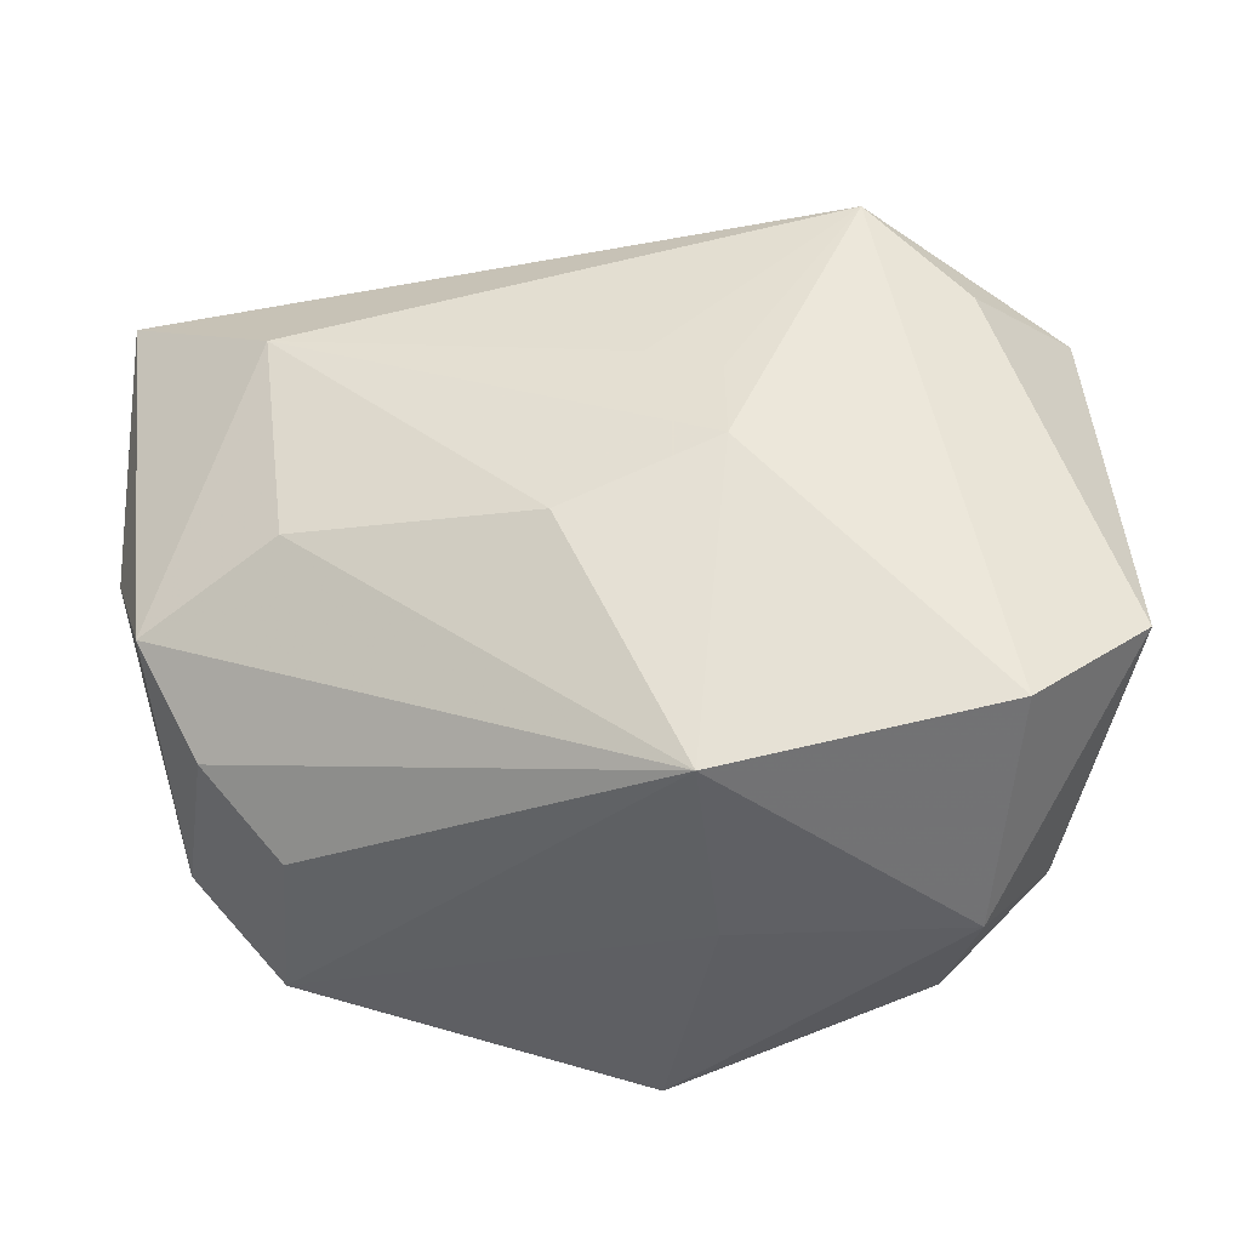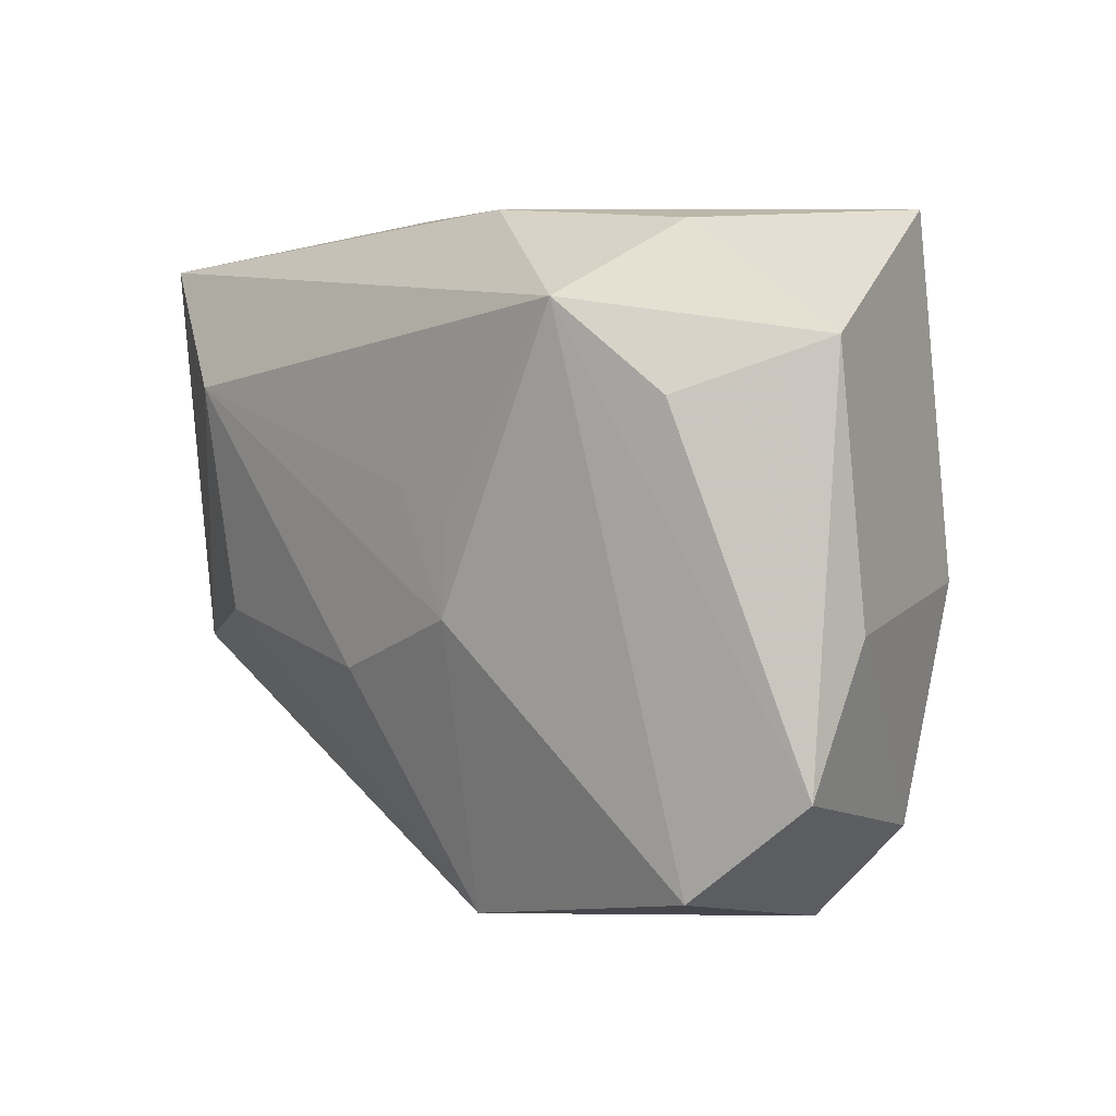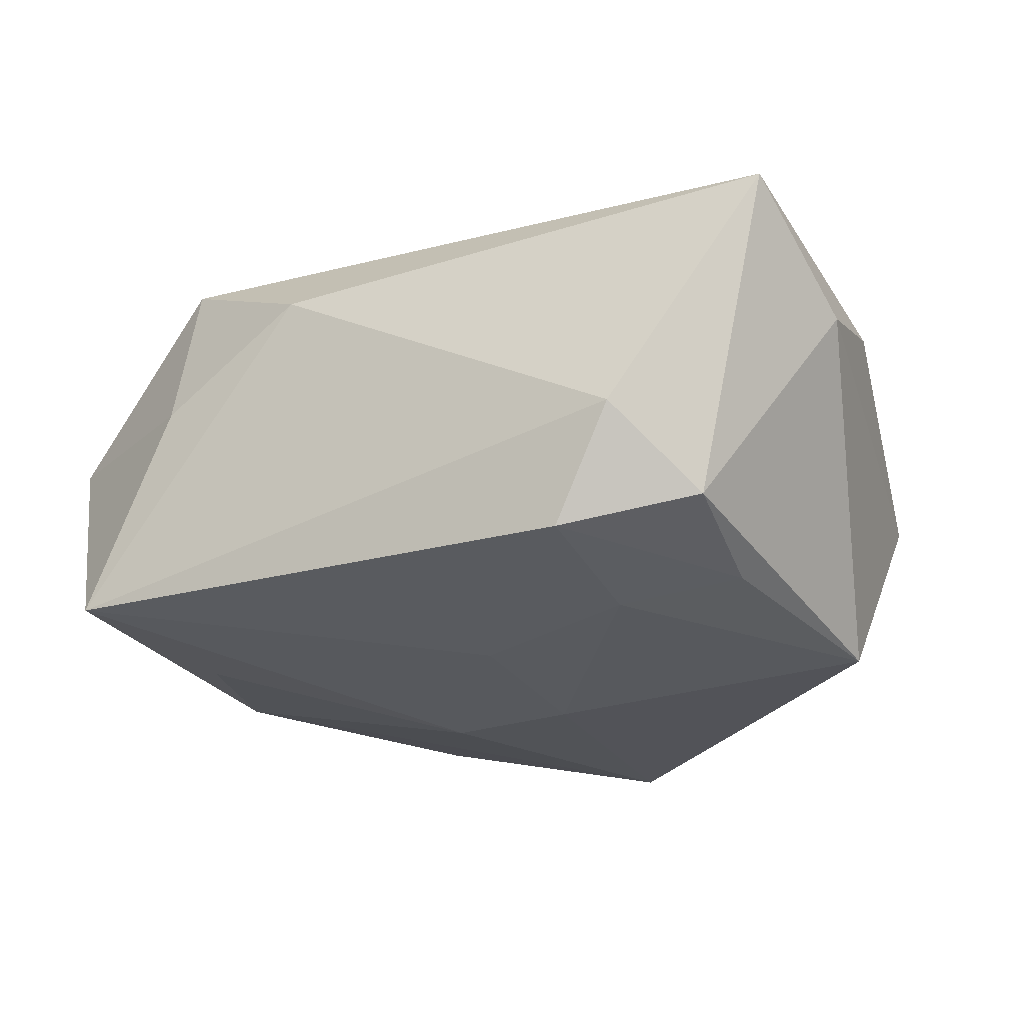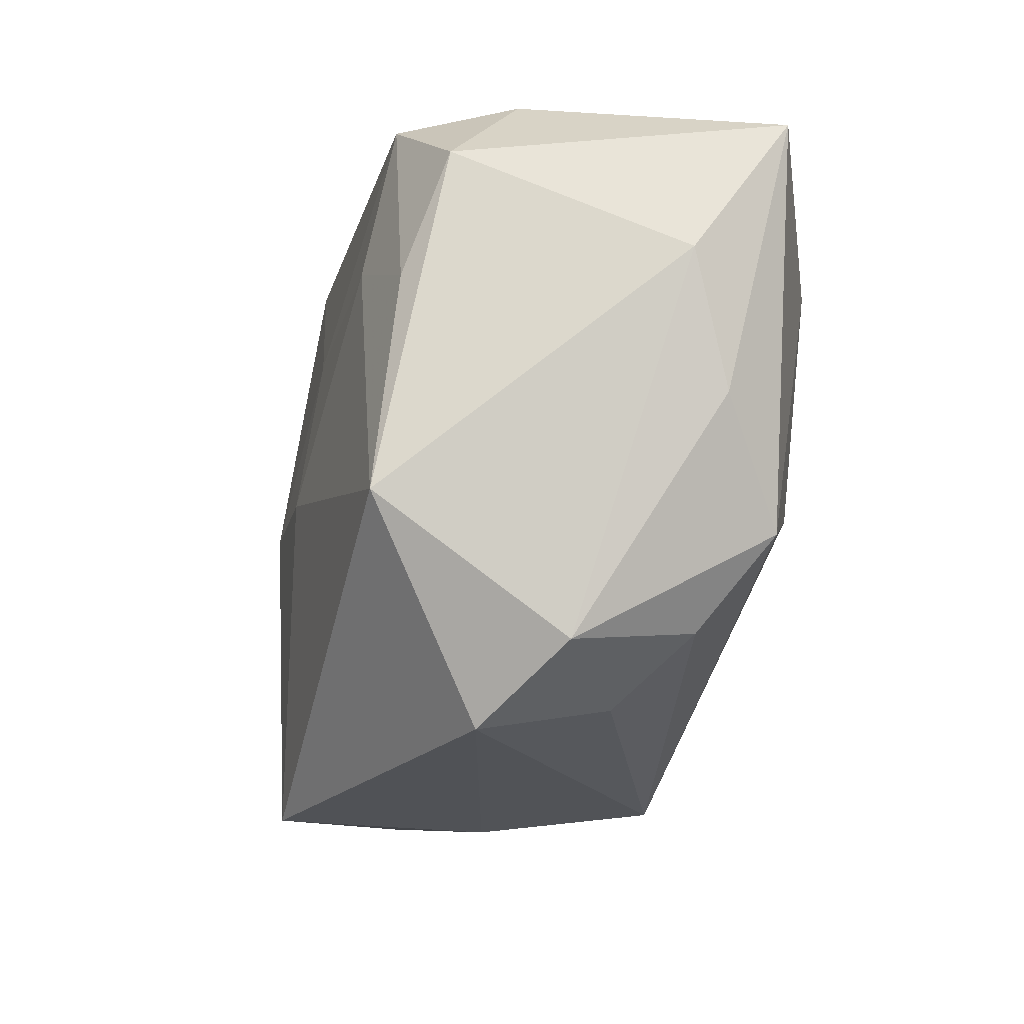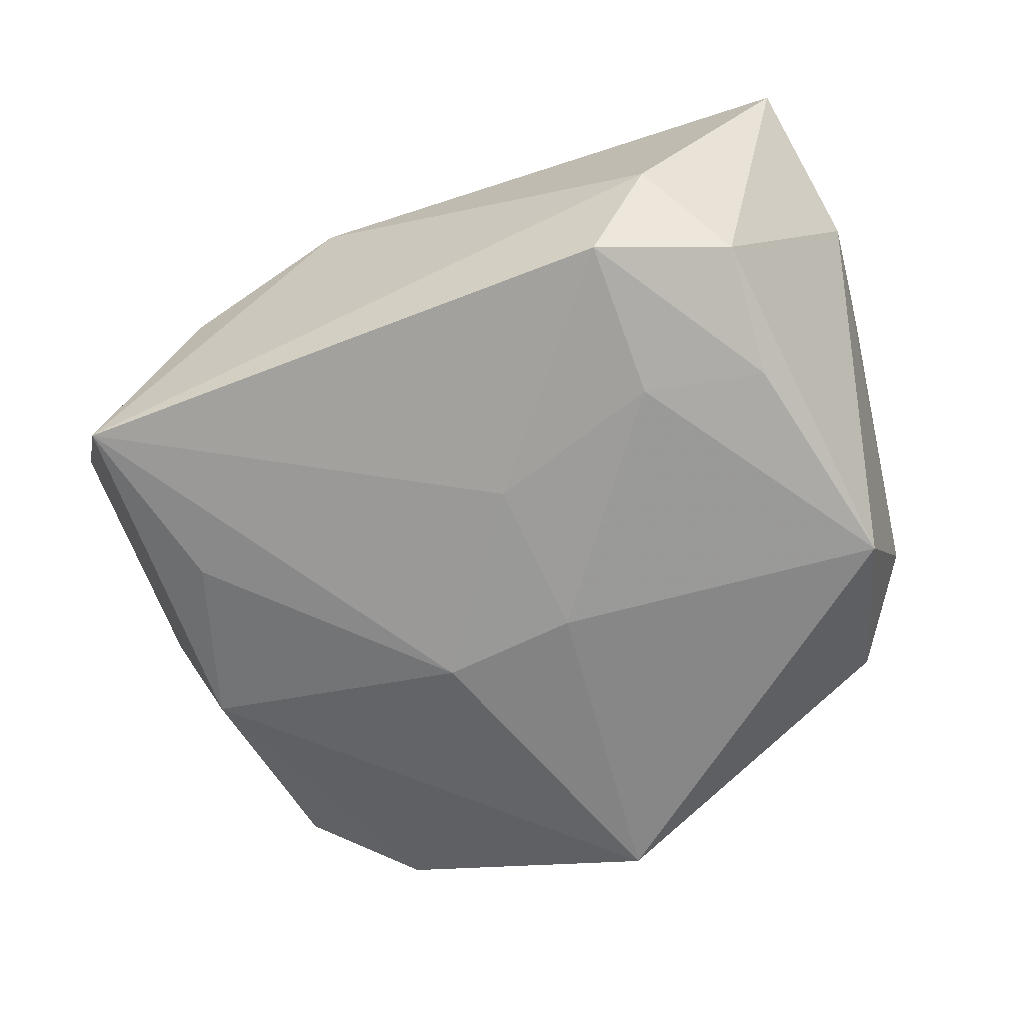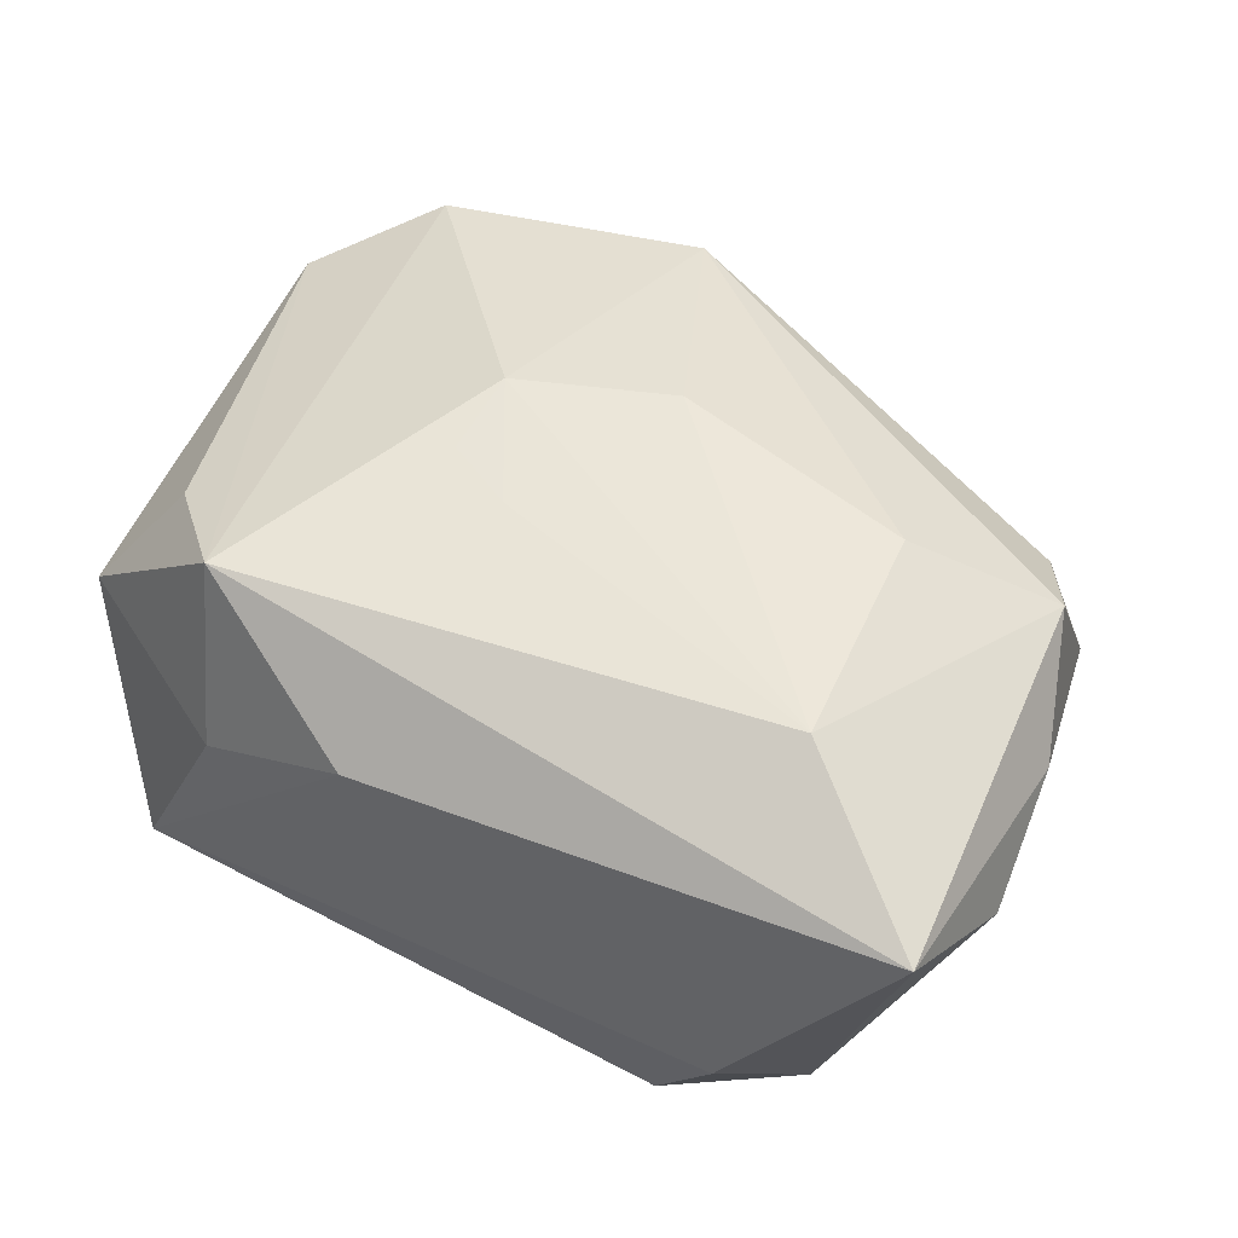
<metadata>
{"format":"obj","ext":"obj","renderer":"f3d","projection":"perspective","resolution":1024,"background":"white","views":[{"elev":-41.6,"azim":10.2,"up":"+Y"},{"elev":6.5,"azim":50.7,"up":"+Y"},{"elev":-21.4,"azim":-150.9,"up":"+Z"},{"elev":-13.7,"azim":-102.5,"up":"+Y"},{"elev":-60.7,"azim":-156.6,"up":"+Z"},{"elev":54.5,"azim":-149.8,"up":"+Z"}]}
</metadata>
<code>
v -0.004188 0.01077 -0.01942
v 0.005883 0.006786 0.02168
v 0.008246 -0.02999 0.01553
v -0.03898 0.02436 0.01577
v 0.0122 -0.003752 0.02215
v 0.04127 -0.01598 0.008871
v -0.02831 -0.02713 -0.009255
v -0.02531 -0.02474 0.003095
v 0.00754 -0.003954 -0.02186
v 0.02137 0.02864 0.003938
v 0.02343 0.02235 0.01998
v 0.03189 -0.02212 -0.01159
v -0.03483 -0.01088 0.01511
v -0.03089 -0.01885 0.00904
v -0.02058 0.02843 -0.01528
v -0.03166 0.02238 -0.01234
v -0.004725 -0.003176 -0.02176
v -0.0338 -0.008507 -0.01922
v 0.03186 -0.001807 -0.01677
v -0.001154 -0.009342 0.02215
v -0.03033 0.01128 -0.01633
v 0.03187 -0.02488 0.01331
v -0.01988 0.01479 -0.01816
v 0.02653 -0.03019 -0.006558
v 0.03154 0.01489 0.01529
v 0.02957 0.02945 -0.01489
v -0.02479 0.01377 0.02177
v -0.03926 1.433e-05 0.009765
v -0.02241 -0.006646 0.02027
v 0.01203 0.003962 0.02167
v -0.02618 0.02945 -0.005144
v 0.0073 -0.03215 -0.001341
v -0.03479 -0.02043 -0.002689
v 0.02246 -0.02805 -0.01677
v 0.03905 0.01949 0.004188
v 0.02601 0.01337 -0.01742
v 0.007076 0.02945 0.01213
v -0.04088 0.0119 0.006538
v -0.0003534 -0.03217 -0.02184
v 0.04048 -0.003773 0.002528
f 28 4 38
f 19 12 34
f 7 18 39
f 9 19 39
f 39 19 34
f 35 25 6
f 35 19 26
f 37 4 11
f 25 35 11
f 6 25 11
f 6 11 22
f 38 18 33
f 33 28 38
f 33 18 7
f 4 28 13
f 28 33 13
f 9 26 36
f 36 19 9
f 26 19 36
f 6 12 40
f 12 19 40
f 40 35 6
f 19 35 40
f 16 18 38
f 38 4 16
f 24 39 34
f 24 22 3
f 34 12 24
f 24 12 6
f 6 22 24
f 10 35 26
f 10 11 35
f 10 26 37
f 37 11 10
f 5 22 11
f 20 3 5
f 3 22 5
f 4 13 27
f 20 5 27
f 27 11 4
f 7 3 8
f 8 33 7
f 18 23 17
f 9 39 17
f 17 39 18
f 1 26 9
f 9 17 1
f 1 17 23
f 1 15 26
f 1 23 15
f 18 16 21
f 21 16 15
f 21 23 18
f 15 23 21
f 31 16 4
f 15 16 31
f 31 4 37
f 37 26 31
f 26 15 31
f 32 24 3
f 39 24 32
f 32 3 7
f 7 39 32
f 11 27 2
f 2 27 5
f 20 27 29
f 29 27 13
f 29 3 20
f 29 13 3
f 3 13 14
f 14 8 3
f 14 13 33
f 33 8 14
f 30 5 11
f 11 2 30
f 30 2 5

</code>
